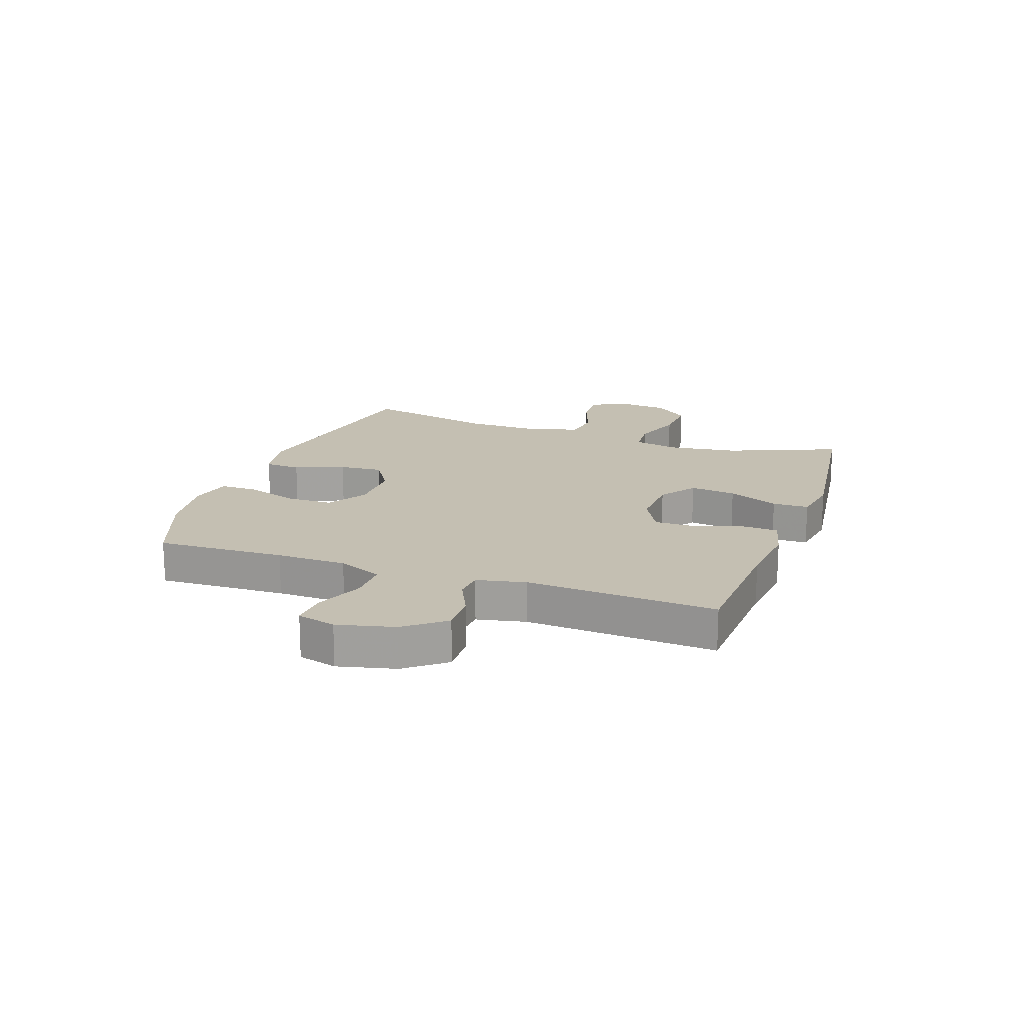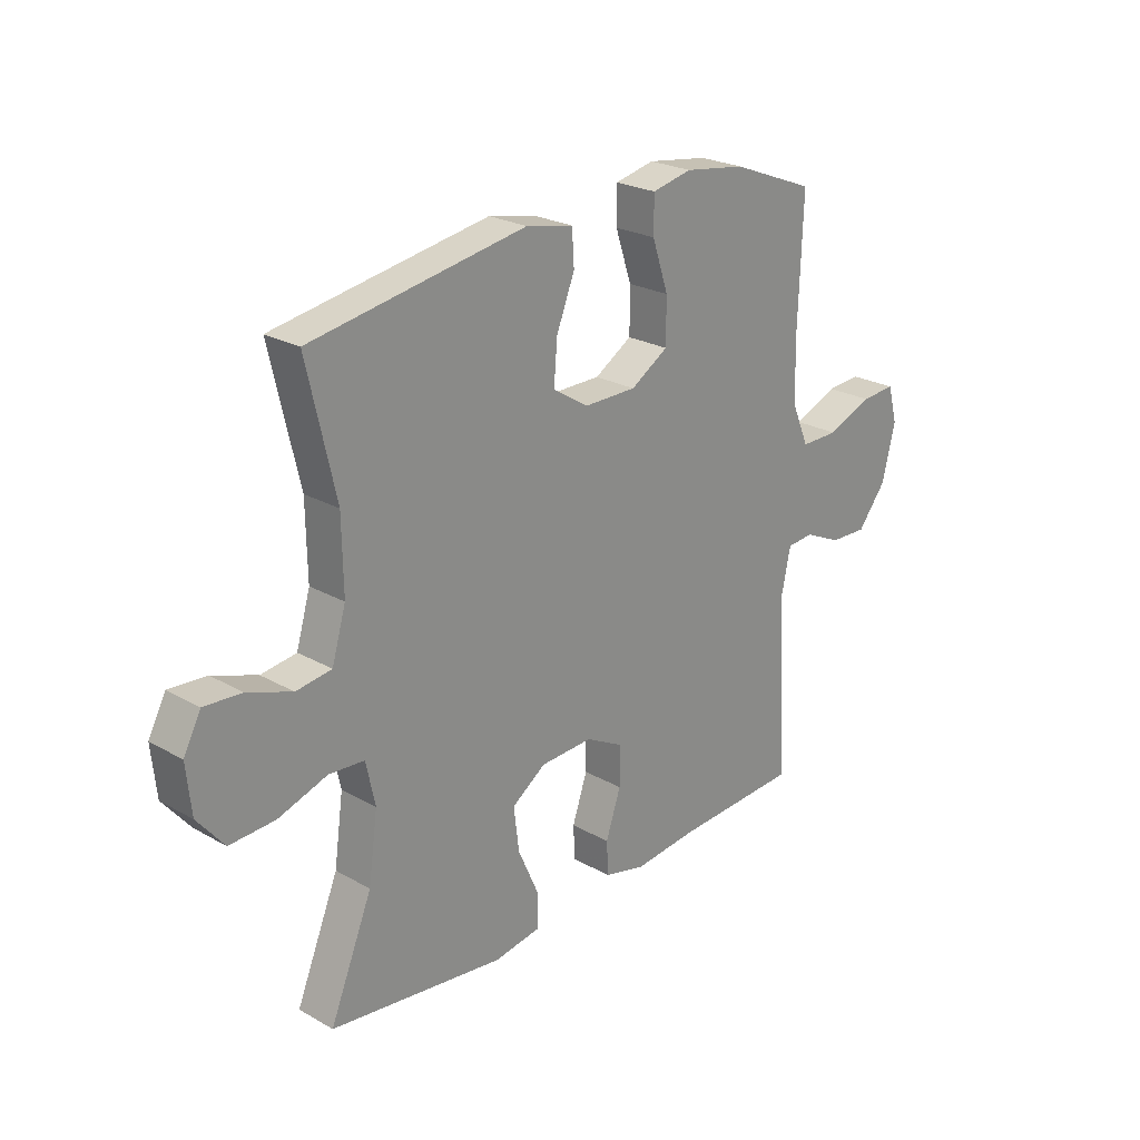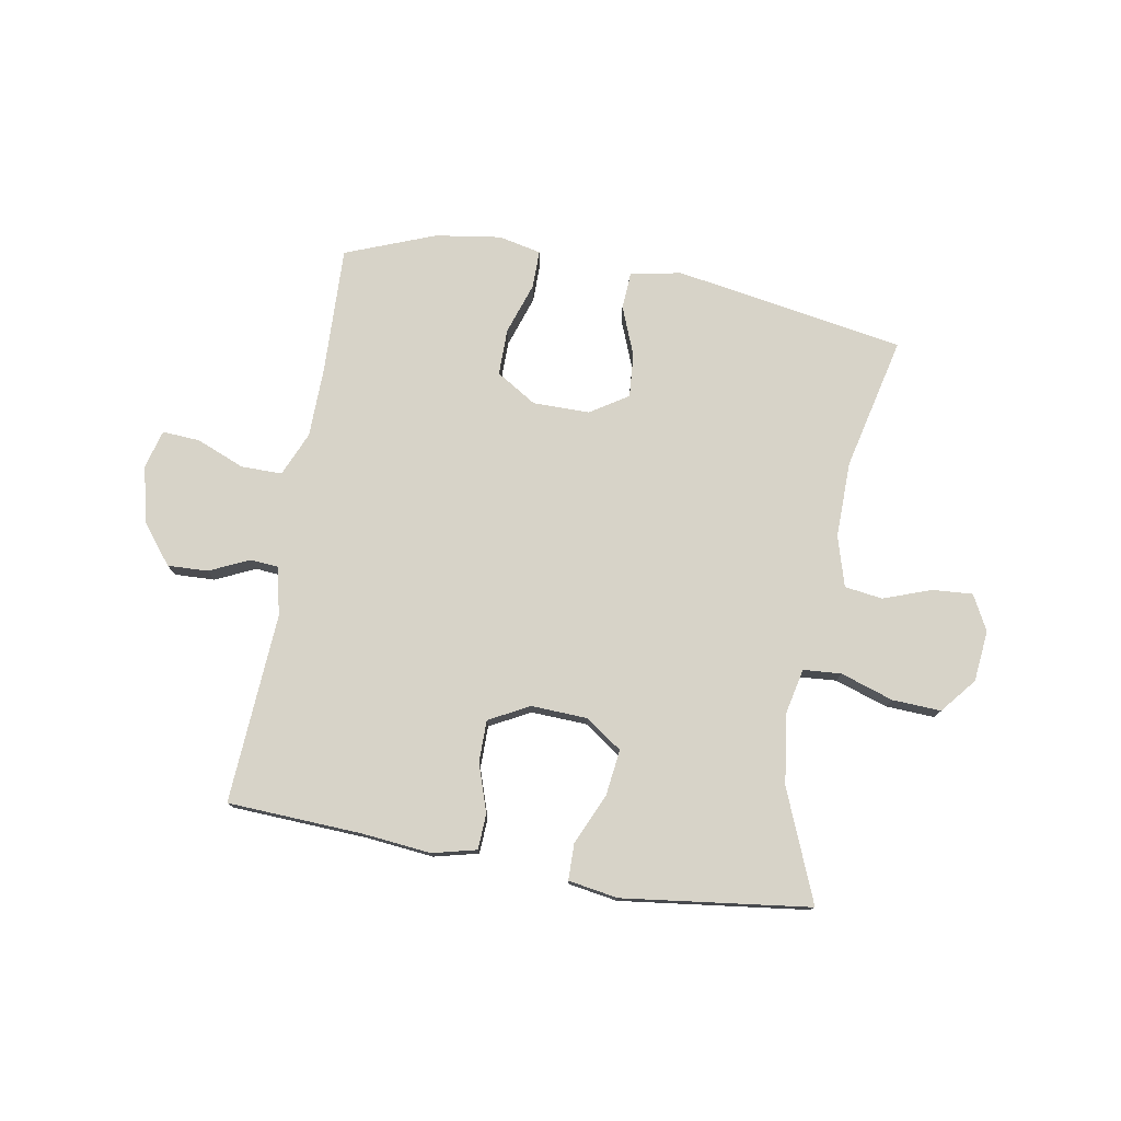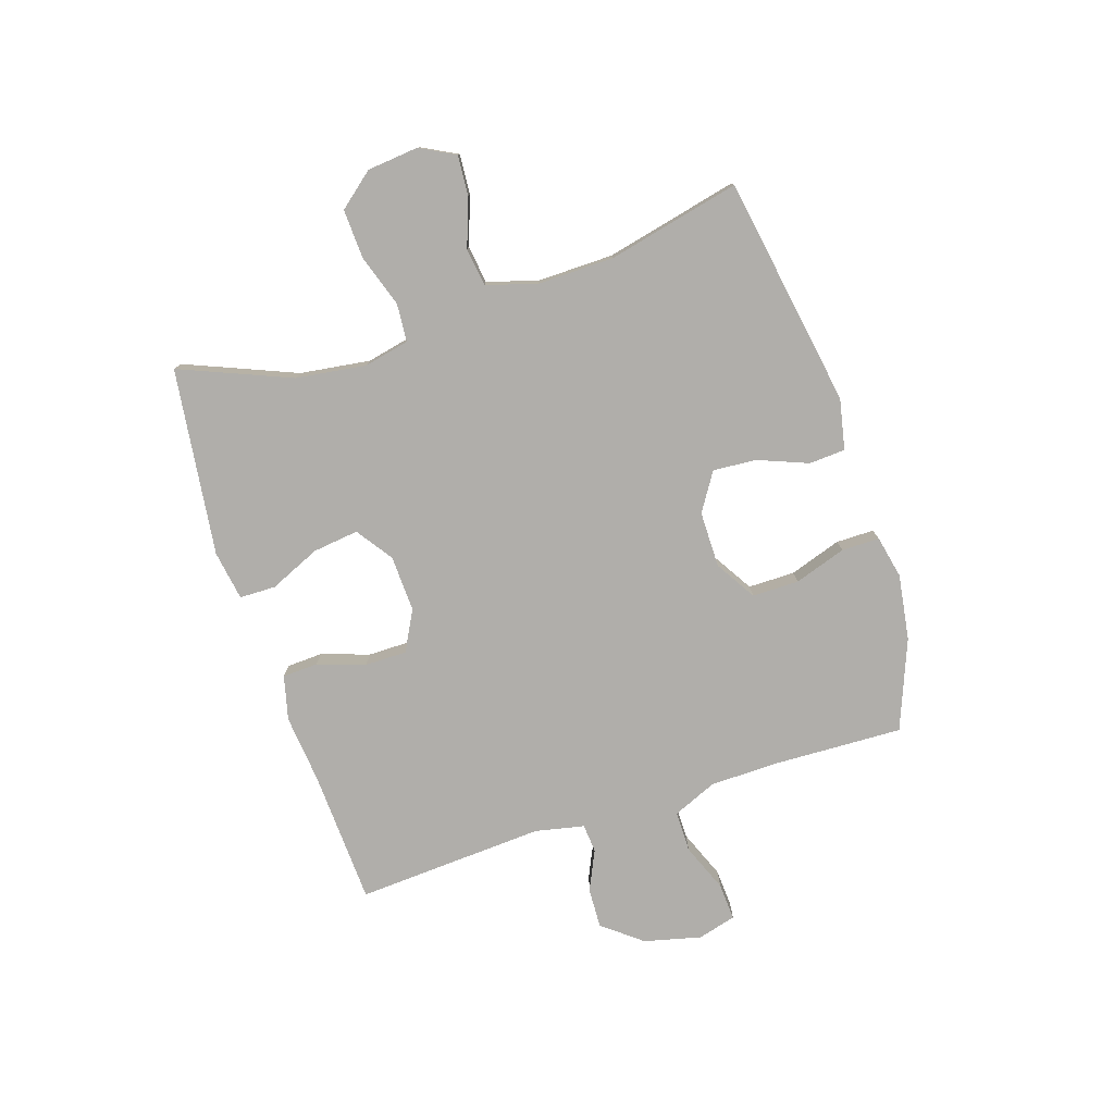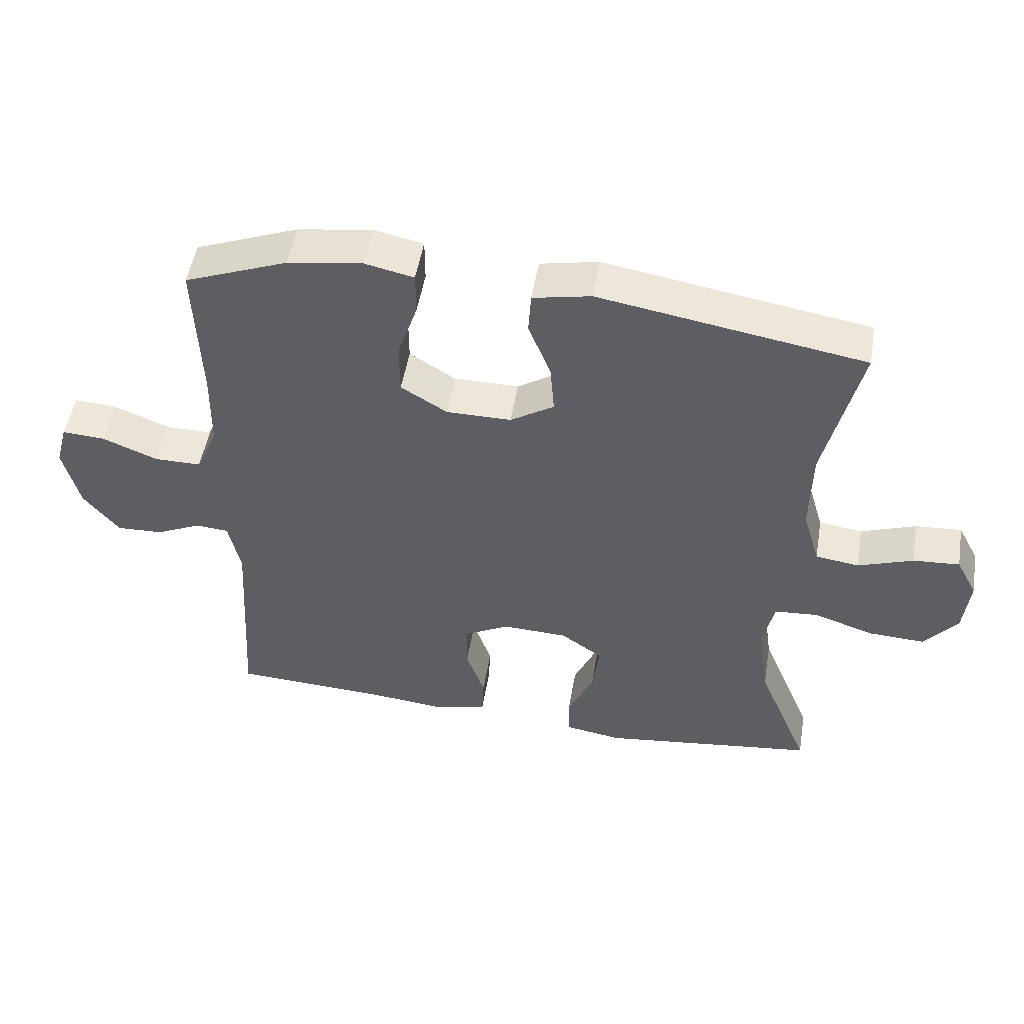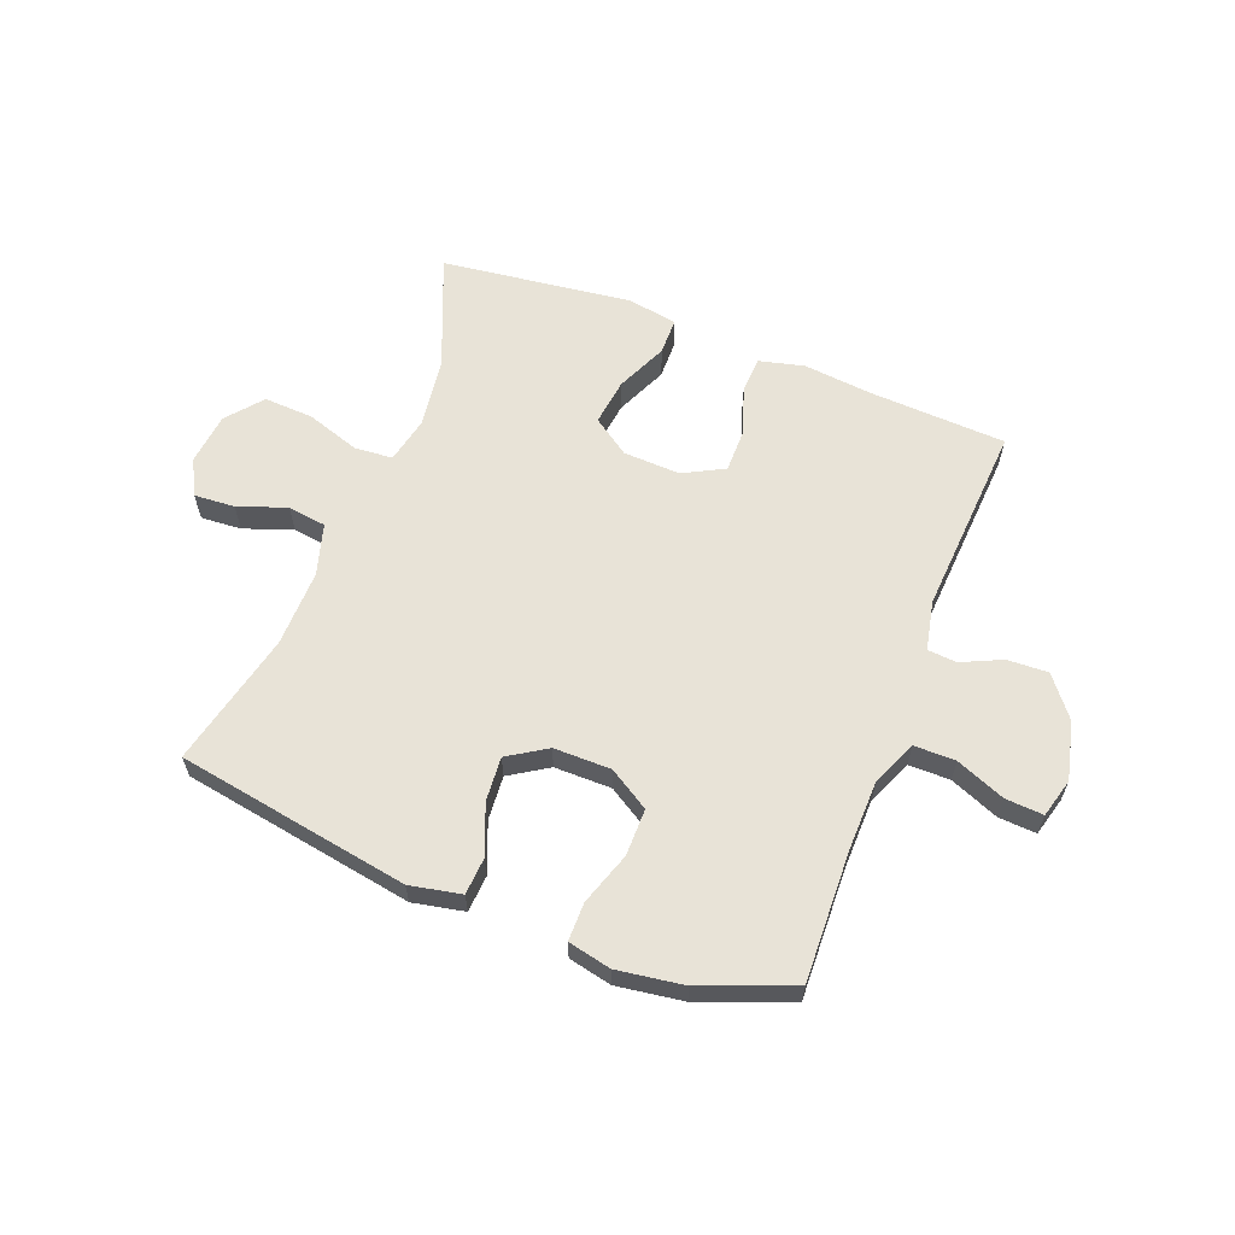
<metadata>
{"format":"obj","ext":"obj","renderer":"f3d","projection":"perspective","resolution":1024,"background":"white","views":[{"elev":17.6,"azim":109.5,"up":"+Y"},{"elev":24.2,"azim":-47.0,"up":"+Z"},{"elev":76.9,"azim":-170.0,"up":"+Y"},{"elev":-77.9,"azim":-72.0,"up":"+Y"},{"elev":50.8,"azim":-170.5,"up":"+Z"},{"elev":61.5,"azim":21.3,"up":"+Y"}]}
</metadata>
<code>
v -0.5 0.07 0.5
v -0.1 0.07 0.567
v -0.012 0.07 0.549
v -0.008 0.07 0.486
v -0.042 0.07 0.4
v -0.048 0.07 0.324
v 0.018 0.07 0.282
v 0.116 0.07 0.282
v 0.186 0.07 0.325
v 0.186 0.07 0.406
v 0.156 0.07 0.496
v 0.156 0.07 0.562
v 0.23 0.07 0.578
v 0.344 0.07 0.561
v 0.5 0.07 0.5
v 0.492 0.07 0.277
v 0.494 0.07 0.156
v 0.527 0.07 0.079
v 0.598 0.07 0.079
v 0.682 0.07 0.113
v 0.747 0.07 0.117
v 0.765 0.07 0.05
v 0.741 0.07 -0.049
v 0.687 0.07 -0.117
v 0.617 0.07 -0.114
v 0.548 0.07 -0.082
v 0.498 0.07 -0.086
v 0.48 0.07 -0.171
v 0.5 0.07 -0.5
v 0.266 0.07 -0.511
v 0.147 0.07 -0.523
v 0.07 0.07 -0.504
v 0.067 0.07 -0.442
v 0.095 0.07 -0.359
v 0.095 0.07 -0.286
v 0.025 0.07 -0.249
v -0.073 0.07 -0.253
v -0.136 0.07 -0.297
v -0.126 0.07 -0.377
v -0.087 0.07 -0.465
v -0.088 0.07 -0.528
v -0.174 0.07 -0.542
v -0.5 0.07 -0.5
v -0.421 0.07 -0.308
v -0.404 0.07 -0.186
v -0.421 0.07 -0.107
v -0.487 0.07 -0.102
v -0.578 0.07 -0.132
v -0.663 0.07 -0.136
v -0.713 0.07 -0.075
v -0.722 0.07 0.014
v -0.69 0.07 0.075
v -0.62 0.07 0.07
v -0.537 0.07 0.04
v -0.471 0.07 0.049
v -0.445 0.07 0.137
v -0.447 0.07 0.269
v -0.5 0 0.5
v -0.1 0 0.567
v -0.012 0 0.549
v -0.008 0 0.486
v -0.042 0 0.4
v -0.048 0 0.324
v 0.018 0 0.282
v 0.116 0 0.282
v 0.186 0 0.325
v 0.186 0 0.406
v 0.156 0 0.496
v 0.156 0 0.562
v 0.23 0 0.578
v 0.344 0 0.561
v 0.5 0 0.5
v 0.492 0 0.277
v 0.494 0 0.156
v 0.527 0 0.079
v 0.598 0 0.079
v 0.682 0 0.113
v 0.747 0 0.117
v 0.765 0 0.05
v 0.741 0 -0.049
v 0.687 0 -0.117
v 0.617 0 -0.114
v 0.548 0 -0.082
v 0.498 0 -0.086
v 0.48 0 -0.171
v 0.5 0 -0.5
v 0.266 0 -0.511
v 0.147 0 -0.523
v 0.07 0 -0.504
v 0.067 0 -0.442
v 0.095 0 -0.359
v 0.095 0 -0.286
v 0.025 0 -0.249
v -0.073 0 -0.253
v -0.136 0 -0.297
v -0.126 0 -0.377
v -0.087 0 -0.465
v -0.088 0 -0.528
v -0.174 0 -0.542
v -0.5 0 -0.5
v -0.421 0 -0.308
v -0.404 0 -0.186
v -0.421 0 -0.107
v -0.487 0 -0.102
v -0.578 0 -0.132
v -0.663 0 -0.136
v -0.713 0 -0.075
v -0.722 0 0.014
v -0.69 0 0.075
v -0.62 0 0.07
v -0.537 0 0.04
v -0.471 0 0.049
v -0.445 0 0.137
v -0.447 0 0.269
f 51 52 53 54
f 51 54 55
f 50 51 55
f 47 48 49 50
f 46 47 50 55
f 41 42 43 44
f 39 40 41 44
f 38 39 44 45
f 37 38 45 46
f 31 32 33 34
f 30 31 34 35
f 28 29 30 35
f 27 28 35 36
f 23 24 25 26
f 23 26 27
f 22 23 27
f 19 20 21 22
f 18 19 22 27
f 17 18 27 36
f 13 14 15 16
f 10 11 12 13
f 9 10 13 16
f 8 9 16 17
f 2 3 4 5
f 57 1 2 5
f 56 57 5 6
f 7 8 17 36
f 37 46 55 56
f 36 37 56
f 6 7 36 56
f 111 110 109 108
f 112 111 108
f 112 108 107
f 107 106 105 104
f 112 107 104 103
f 101 100 99 98
f 101 98 97 96
f 102 101 96 95
f 103 102 95 94
f 91 90 89 88
f 92 91 88 87
f 92 87 86 85
f 93 92 85 84
f 83 82 81 80
f 84 83 80
f 84 80 79
f 79 78 77 76
f 84 79 76 75
f 93 84 75 74
f 73 72 71 70
f 70 69 68 67
f 73 70 67 66
f 74 73 66 65
f 62 61 60 59
f 62 59 58 114
f 63 62 114 113
f 93 74 65 64
f 113 112 103 94
f 113 94 93
f 113 93 64 63
f 1 58 59 2
f 2 59 60 3
f 3 60 61 4
f 4 61 62 5
f 5 62 63 6
f 6 63 64 7
f 7 64 65 8
f 8 65 66 9
f 9 66 67 10
f 10 67 68 11
f 11 68 69 12
f 12 69 70 13
f 13 70 71 14
f 14 71 72 15
f 15 72 73 16
f 16 73 74 17
f 17 74 75 18
f 18 75 76 19
f 19 76 77 20
f 20 77 78 21
f 21 78 79 22
f 22 79 80 23
f 23 80 81 24
f 24 81 82 25
f 25 82 83 26
f 26 83 84 27
f 27 84 85 28
f 28 85 86 29
f 29 86 87 30
f 30 87 88 31
f 31 88 89 32
f 32 89 90 33
f 33 90 91 34
f 34 91 92 35
f 35 92 93 36
f 36 93 94 37
f 37 94 95 38
f 38 95 96 39
f 39 96 97 40
f 40 97 98 41
f 41 98 99 42
f 42 99 100 43
f 43 100 101 44
f 44 101 102 45
f 45 102 103 46
f 46 103 104 47
f 47 104 105 48
f 48 105 106 49
f 49 106 107 50
f 50 107 108 51
f 51 108 109 52
f 52 109 110 53
f 53 110 111 54
f 54 111 112 55
f 55 112 113 56
f 56 113 114 57
f 57 114 58 1

</code>
